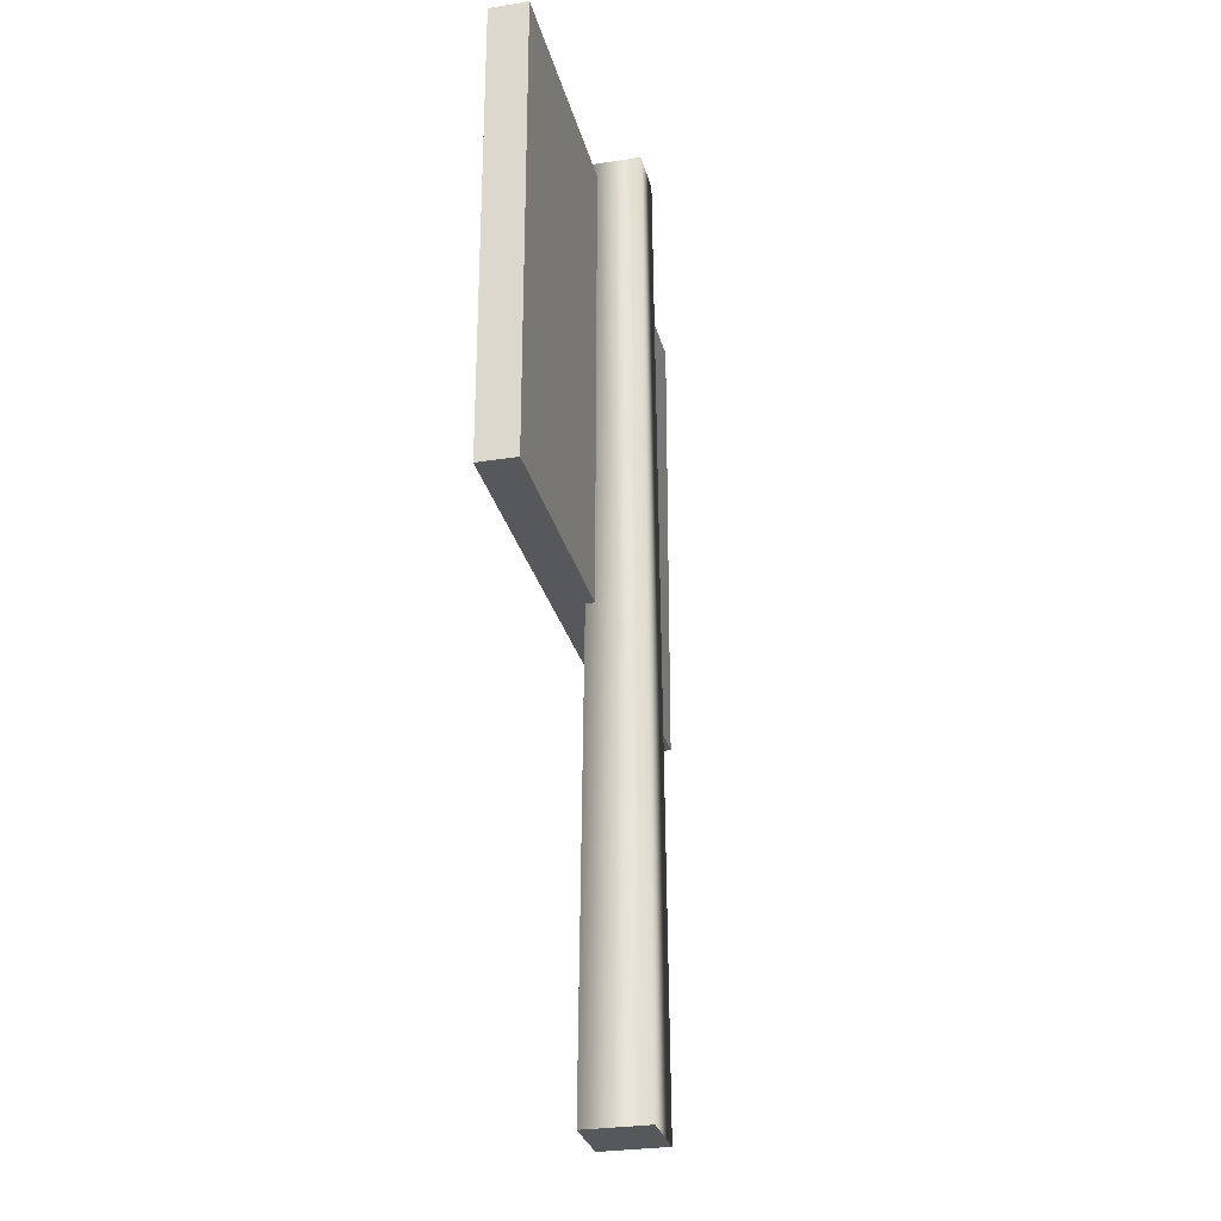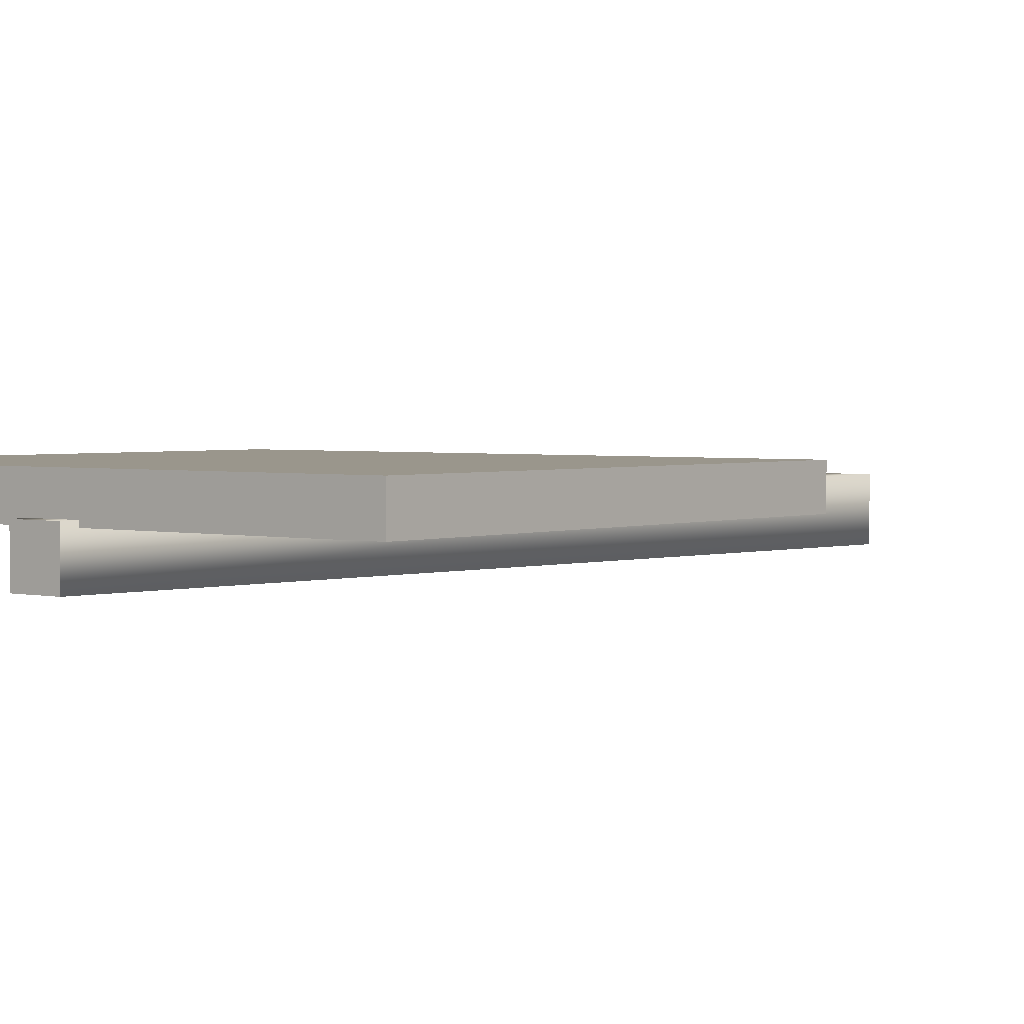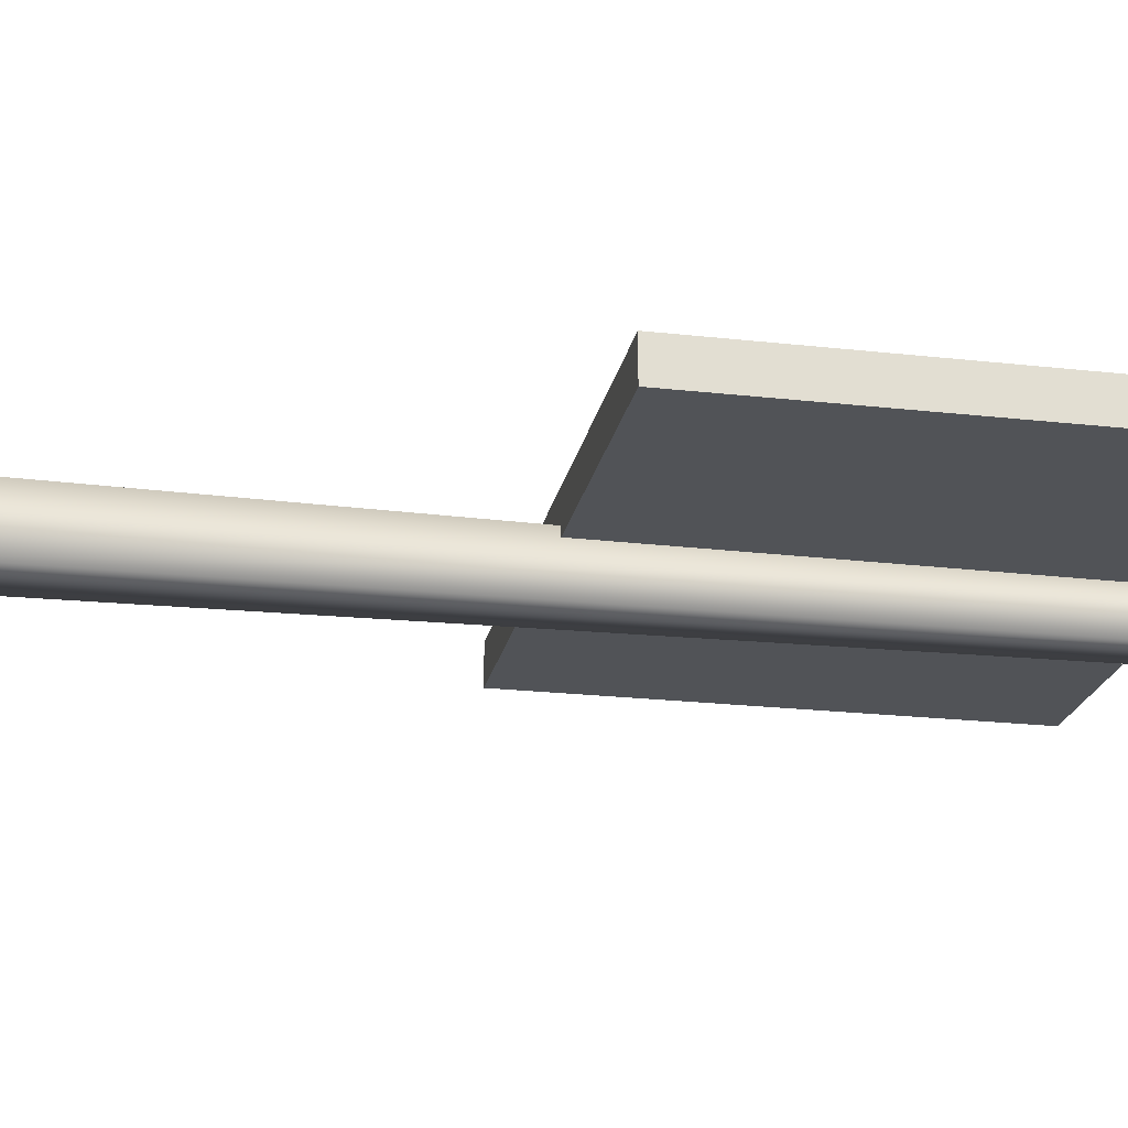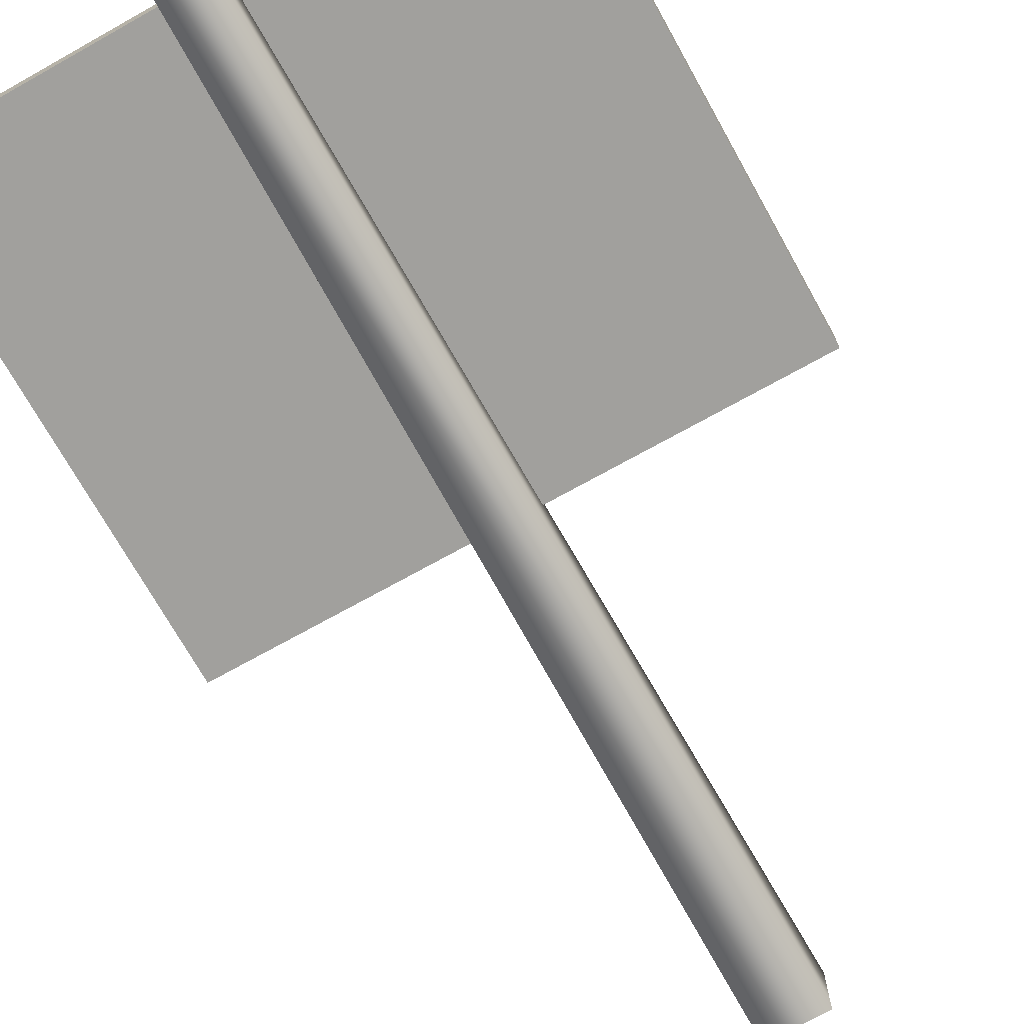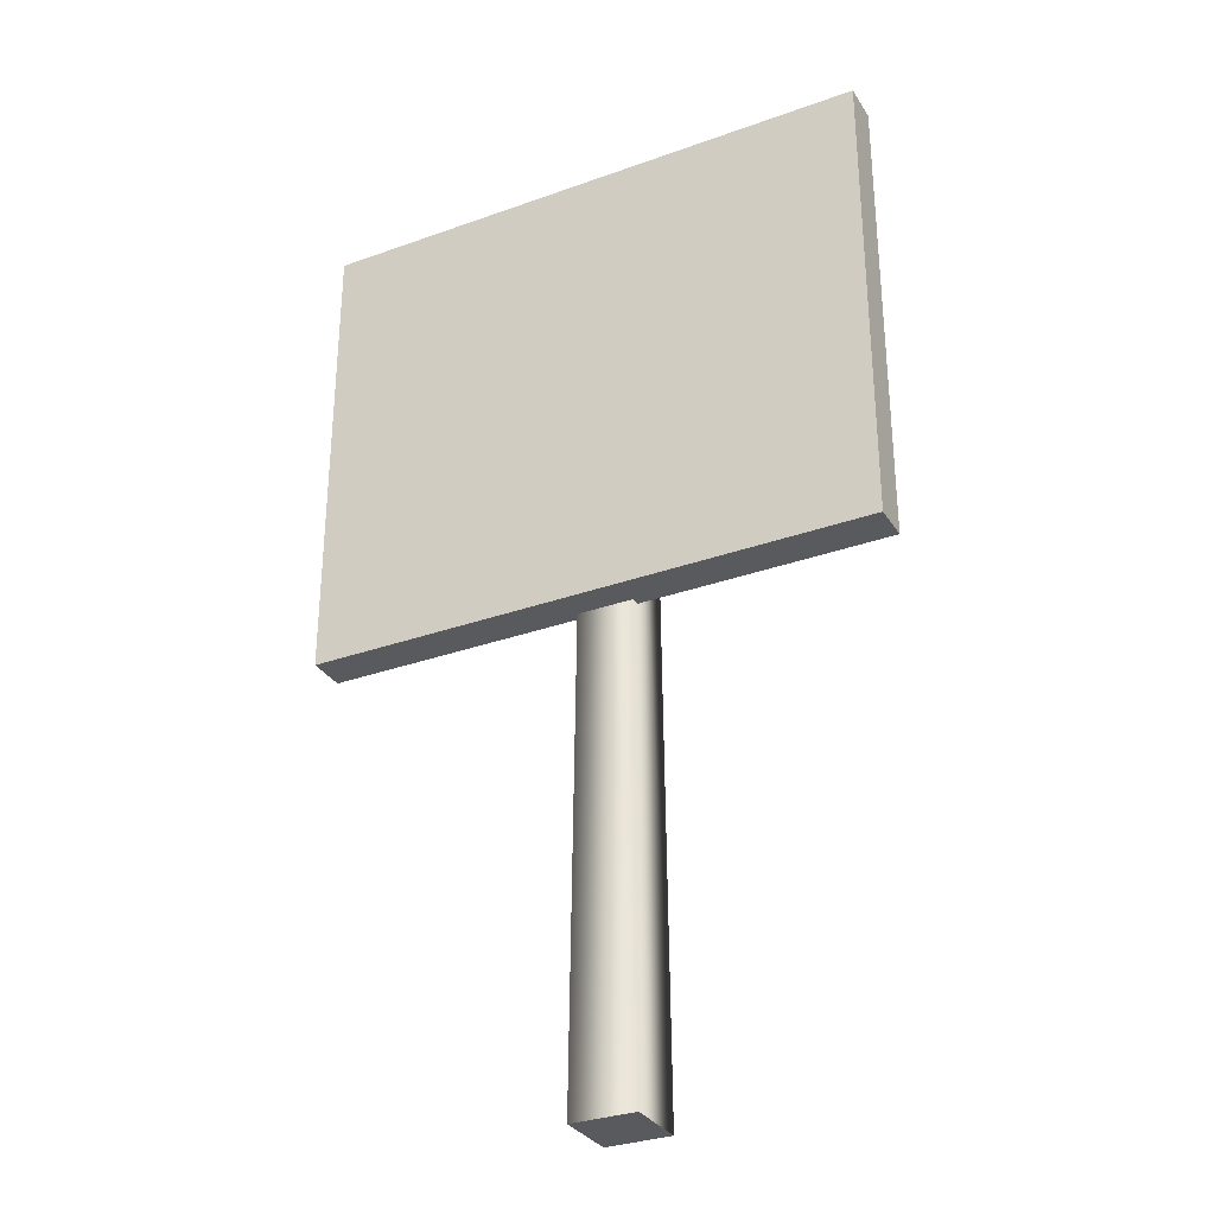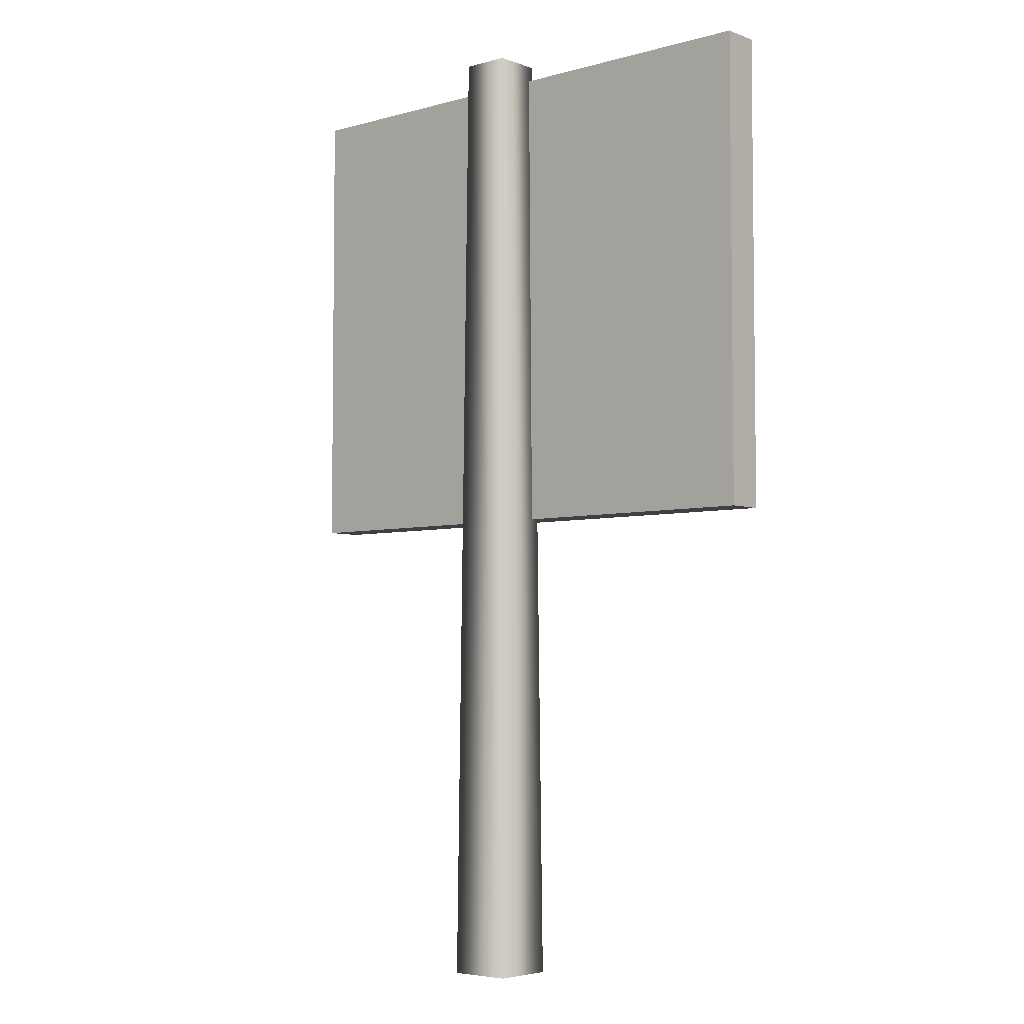
<metadata>
{"format":"obj","ext":"obj","renderer":"f3d","projection":"perspective","resolution":1024,"background":"white","views":[{"elev":-28.4,"azim":103.5,"up":"+Y"},{"elev":2.5,"azim":-141.1,"up":"+Z"},{"elev":-22.1,"azim":78.8,"up":"+Z"},{"elev":-71.7,"azim":-150.8,"up":"+Z"},{"elev":-31.4,"azim":27.1,"up":"+Y"},{"elev":-4.8,"azim":-139.0,"up":"+Y"}]}
</metadata>
<code>
g default
v 0.5769 0 -0.5769
v -0.5769 0 -0.5769
v -0.5769 0 0.5769
v 0.5769 0 0.5769
v 0.4401 17.55 -0.4401
v -0.4401 17.55 -0.4401
v -0.4401 17.55 0.4401
v 0.4401 17.55 0.4401
v 0 0 0
v 0 17.55 0
v -5.223 8.618 1.053
v 5.032 8.618 1.053
v -5.223 17.26 1.053
v 5.032 17.26 1.053
v -5.223 17.26 0.3498
v 5.032 17.26 0.3498
v -5.223 8.618 0.3498
v 5.032 8.618 0.3498
g SignPostCOL:polySurface2
f 5 1 2 6
f 6 2 3 7
f 7 3 4 8
f 8 4 1 5
f 2 1 9
f 3 2 9
f 4 3 9
f 1 4 9
f 10 5 6
f 10 6 7
f 10 7 8
f 10 8 5
f 11 12 14 13
f 13 14 16 15
f 15 16 18 17
f 17 18 12 11
f 12 18 16 14
f 17 11 13 15

</code>
